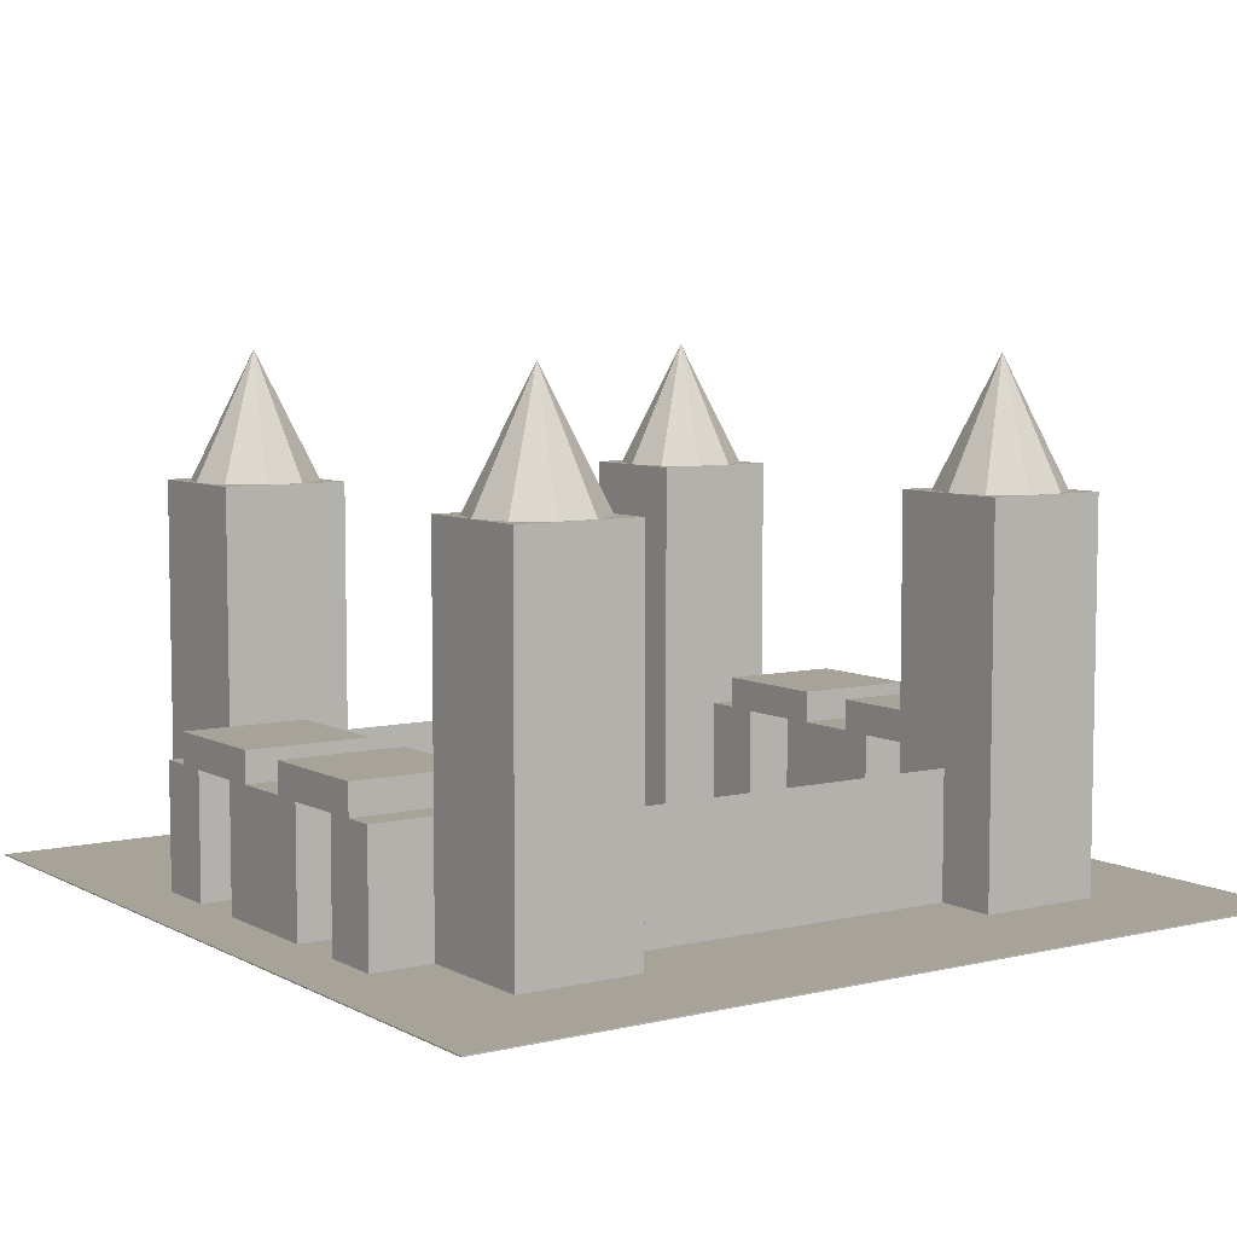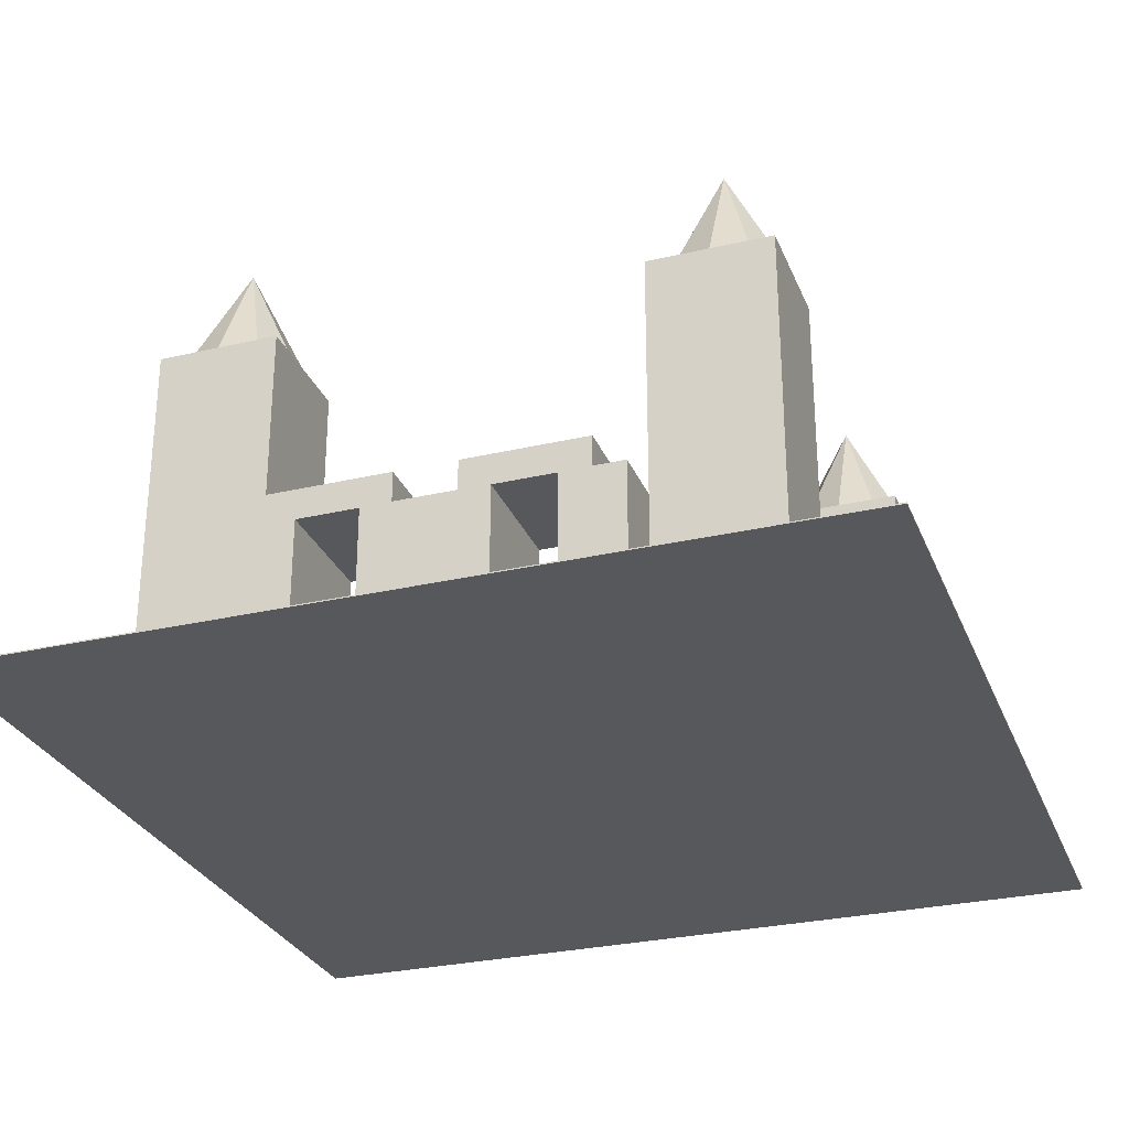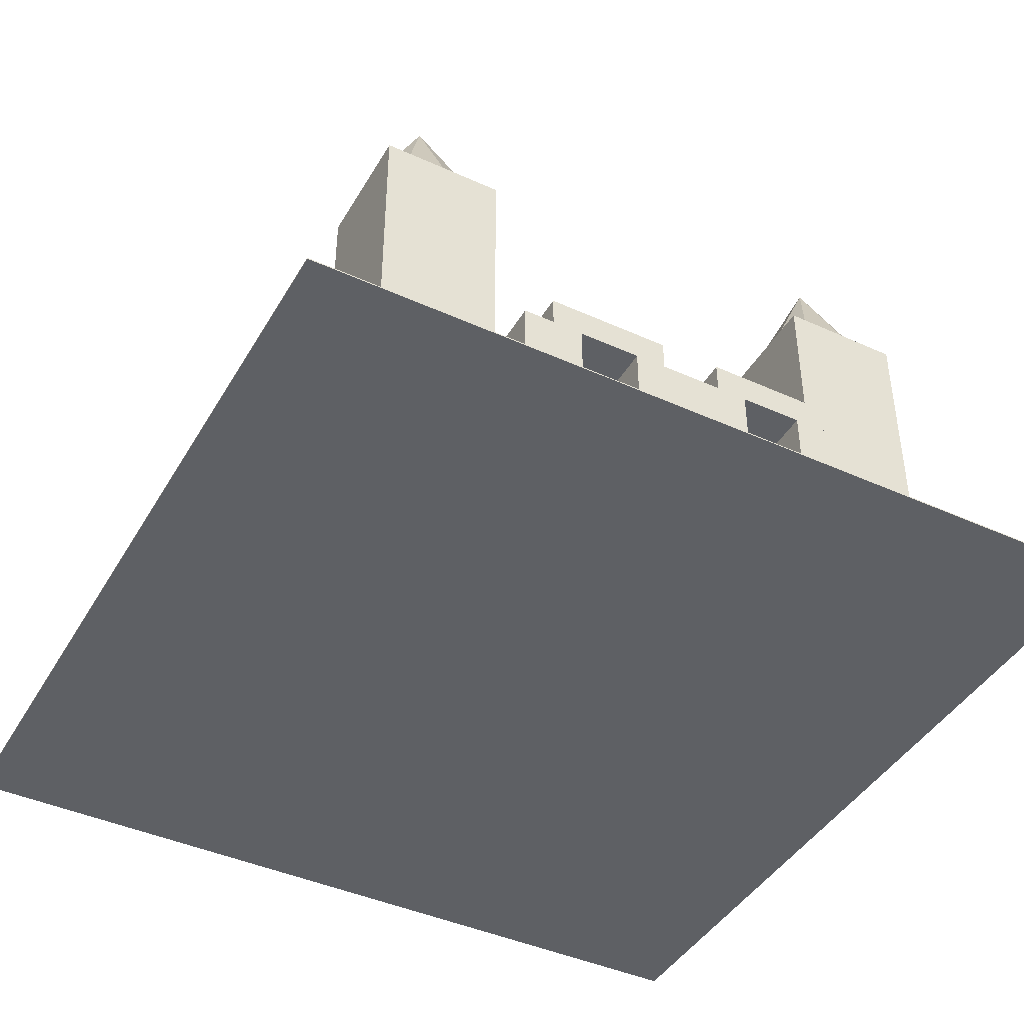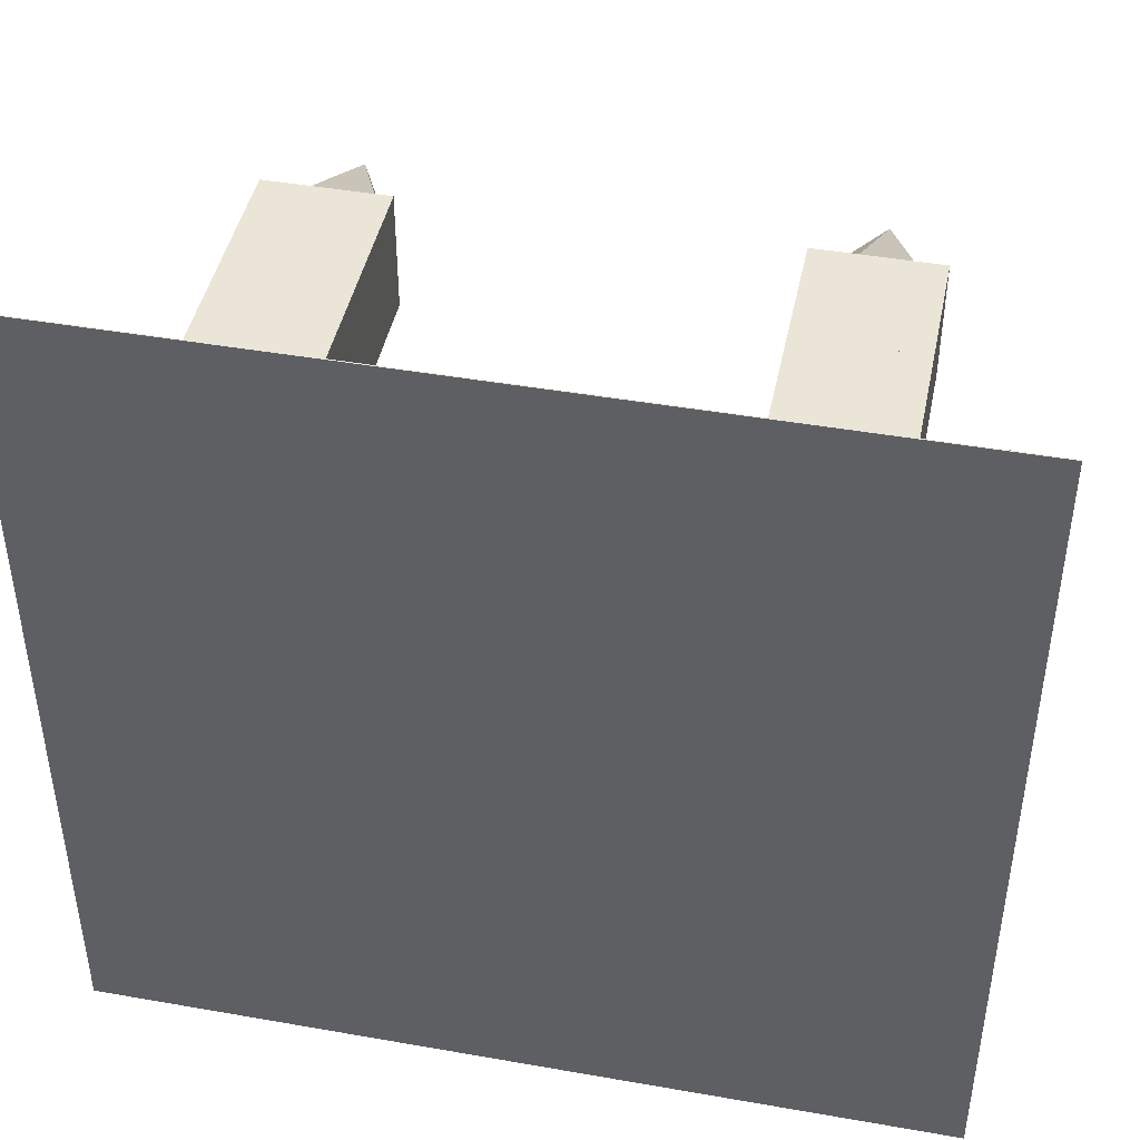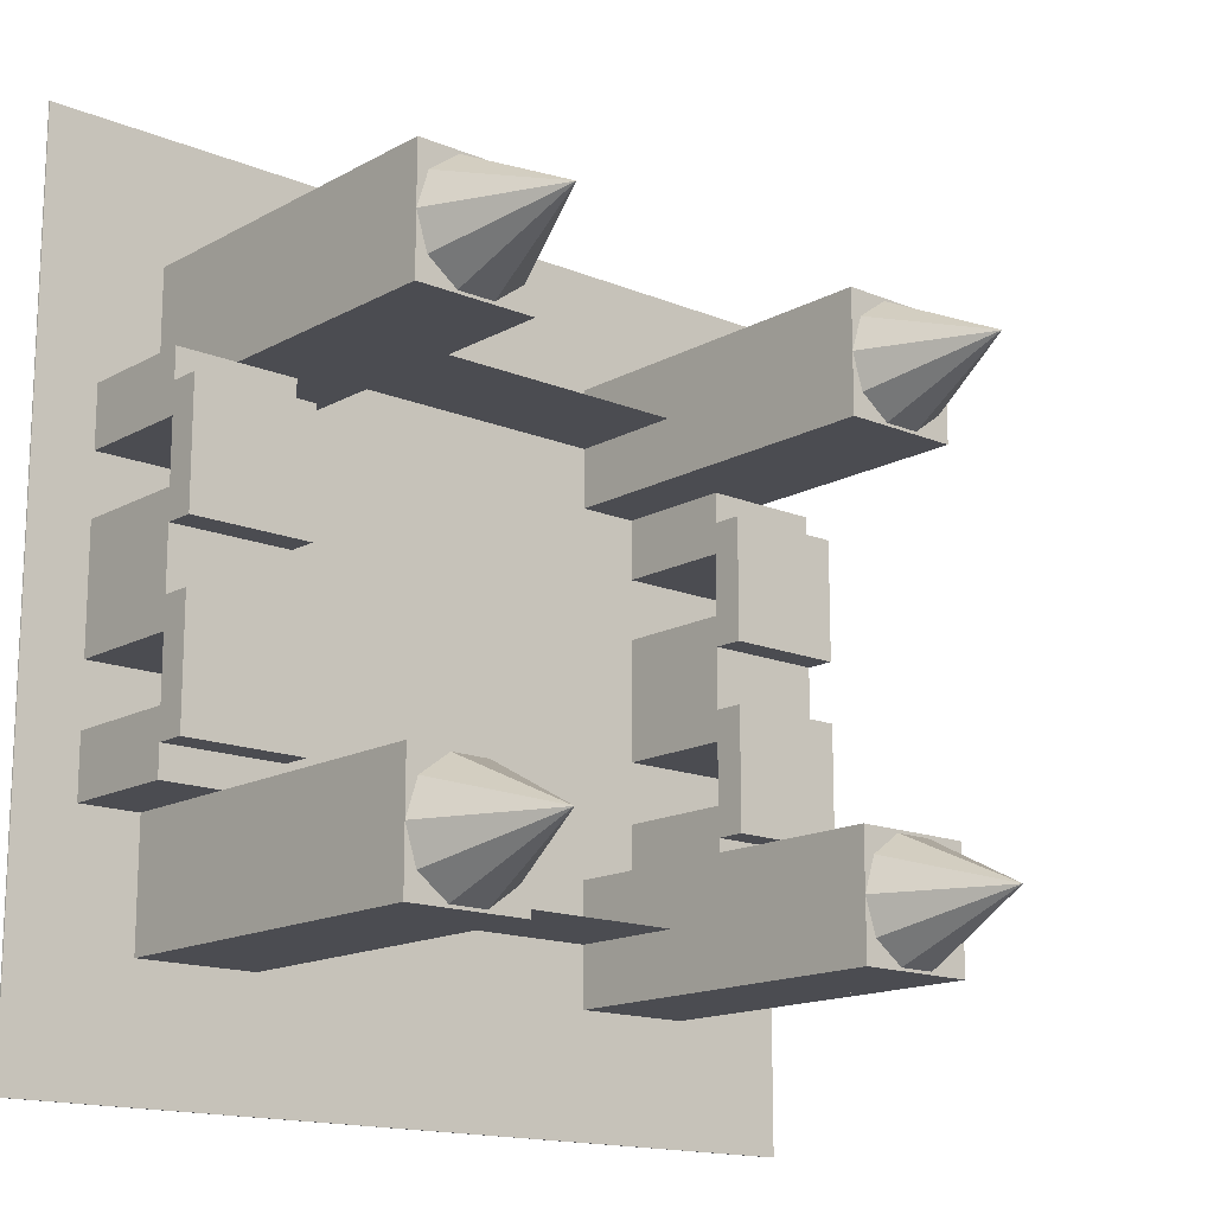
<metadata>
{"format":"obj","ext":"obj","renderer":"f3d","projection":"perspective","resolution":1024,"background":"white","views":[{"elev":6.8,"azim":-34.3,"up":"+Y"},{"elev":-28.7,"azim":-70.8,"up":"+Y"},{"elev":-42.9,"azim":-118.3,"up":"+Y"},{"elev":44.3,"azim":11.6,"up":"+Z"},{"elev":-15.4,"azim":138.9,"up":"+Z"}]}
</metadata>
<code>
v 0.025 0.025 0.025
v 0.975 0.025 0.025
v 0.975 0.02636 0.025
v 0.025 0.02636 0.025
v 0.025 0.025 0.975
v 0.975 0.025 0.975
v 0.975 0.02636 0.975
v 0.025 0.02636 0.975
v 0.7036 0.02568 0.7036
v 0.8393 0.02568 0.7036
v 0.8393 0.1614 0.7036
v 0.7036 0.1614 0.7036
v 0.7036 0.02568 0.8393
v 0.8393 0.02568 0.8393
v 0.8393 0.1614 0.8393
v 0.7036 0.1614 0.8393
v 0.8393 0.2971 0.7036
v 0.7036 0.2971 0.7036
v 0.8393 0.2971 0.8393
v 0.7036 0.2971 0.8393
v 0.8393 0.4328 0.7036
v 0.7036 0.4328 0.7036
v 0.8393 0.4328 0.8393
v 0.7036 0.4328 0.8393
v 0.7714 0.5685 0.7714
v 0.8263 0.4328 0.8113
v 0.8393 0.4328 0.7714
v 0.7714 0.4328 0.7714
v 0.7924 0.4328 0.836
v 0.7505 0.4328 0.836
v 0.7165 0.4328 0.8113
v 0.7036 0.4328 0.7714
v 0.7165 0.4328 0.7315
v 0.7505 0.4328 0.7069
v 0.7924 0.4328 0.7069
v 0.8263 0.4328 0.7315
v 0.7036 0.02568 0.1607
v 0.8393 0.02568 0.1607
v 0.8393 0.1614 0.1607
v 0.7036 0.1614 0.1607
v 0.7036 0.02568 0.2964
v 0.8393 0.02568 0.2964
v 0.8393 0.1614 0.2964
v 0.7036 0.1614 0.2964
v 0.8393 0.2971 0.1607
v 0.7036 0.2971 0.1607
v 0.8393 0.2971 0.2964
v 0.7036 0.2971 0.2964
v 0.8393 0.4328 0.1607
v 0.7036 0.4328 0.1607
v 0.8393 0.4328 0.2964
v 0.7036 0.4328 0.2964
v 0.7714 0.5685 0.2286
v 0.8263 0.4328 0.2685
v 0.8393 0.4328 0.2286
v 0.7714 0.4328 0.2286
v 0.7924 0.4328 0.2931
v 0.7505 0.4328 0.2931
v 0.7165 0.4328 0.2685
v 0.7036 0.4328 0.2286
v 0.7165 0.4328 0.1887
v 0.7505 0.4328 0.164
v 0.7924 0.4328 0.164
v 0.8263 0.4328 0.1887
v 0.1607 0.02568 0.1607
v 0.2964 0.02568 0.1607
v 0.2964 0.1614 0.1607
v 0.1607 0.1614 0.1607
v 0.1607 0.02568 0.2964
v 0.2964 0.02568 0.2964
v 0.2964 0.1614 0.2964
v 0.1607 0.1614 0.2964
v 0.2964 0.2971 0.1607
v 0.1607 0.2971 0.1607
v 0.2964 0.2971 0.2964
v 0.1607 0.2971 0.2964
v 0.2964 0.4328 0.1607
v 0.1607 0.4328 0.1607
v 0.2964 0.4328 0.2964
v 0.1607 0.4328 0.2964
v 0.2286 0.5685 0.2286
v 0.2835 0.4328 0.2685
v 0.2964 0.4328 0.2286
v 0.2286 0.4328 0.2286
v 0.2495 0.4328 0.2931
v 0.2076 0.4328 0.2931
v 0.1737 0.4328 0.2685
v 0.1607 0.4328 0.2286
v 0.1737 0.4328 0.1887
v 0.2076 0.4328 0.164
v 0.2495 0.4328 0.164
v 0.2835 0.4328 0.1887
v 0.1607 0.02568 0.7036
v 0.2964 0.02568 0.7036
v 0.2964 0.1614 0.7036
v 0.1607 0.1614 0.7036
v 0.1607 0.02568 0.8393
v 0.2964 0.02568 0.8393
v 0.2964 0.1614 0.8393
v 0.1607 0.1614 0.8393
v 0.2964 0.2971 0.7036
v 0.1607 0.2971 0.7036
v 0.2964 0.2971 0.8393
v 0.1607 0.2971 0.8393
v 0.2964 0.4328 0.7036
v 0.1607 0.4328 0.7036
v 0.2964 0.4328 0.8393
v 0.1607 0.4328 0.8393
v 0.2286 0.5685 0.7714
v 0.2835 0.4328 0.8113
v 0.2964 0.4328 0.7714
v 0.2286 0.4328 0.7714
v 0.2495 0.4328 0.836
v 0.2076 0.4328 0.836
v 0.1737 0.4328 0.8113
v 0.1607 0.4328 0.7714
v 0.1737 0.4328 0.7315
v 0.2076 0.4328 0.7069
v 0.2495 0.4328 0.7069
v 0.2835 0.4328 0.7315
v 0.09286 0.02568 0.5
v 0.2286 0.02568 0.5
v 0.2286 0.1614 0.5
v 0.09286 0.1614 0.5
v 0.09286 0.02568 0.5679
v 0.2286 0.02568 0.5679
v 0.2286 0.1614 0.5679
v 0.09286 0.1614 0.5679
v 0.09286 0.1946 0.5339
v 0.2286 0.1946 0.5339
v 0.2286 0.1947 0.6696
v 0.09286 0.1947 0.6696
v 0.09286 0.1607 0.5339
v 0.2286 0.1607 0.5339
v 0.2286 0.1608 0.6697
v 0.09286 0.1608 0.6697
v 0.09286 0.02568 0.6357
v 0.2286 0.02568 0.6357
v 0.2286 0.1614 0.6357
v 0.09286 0.1614 0.6357
v 0.09286 0.02568 0.7036
v 0.2286 0.02568 0.7036
v 0.2286 0.1614 0.7036
v 0.09286 0.1614 0.7036
v 0.09286 0.02568 0.2964
v 0.2286 0.02568 0.2964
v 0.2286 0.1614 0.2964
v 0.09286 0.1614 0.2964
v 0.09286 0.02568 0.3643
v 0.2286 0.02568 0.3643
v 0.2286 0.1614 0.3643
v 0.09286 0.1614 0.3643
v 0.09286 0.1946 0.3303
v 0.2286 0.1946 0.3303
v 0.2286 0.1947 0.4661
v 0.09286 0.1947 0.4661
v 0.09286 0.1607 0.3304
v 0.2286 0.1607 0.3304
v 0.2286 0.1608 0.4661
v 0.09286 0.1608 0.4661
v 0.09286 0.02568 0.4321
v 0.2286 0.02568 0.4321
v 0.2286 0.1614 0.4321
v 0.09286 0.1614 0.4321
v 0.7714 0.02568 0.5
v 0.9071 0.02568 0.5
v 0.9071 0.1614 0.5
v 0.7714 0.1614 0.5
v 0.7714 0.02568 0.5679
v 0.9071 0.02568 0.5679
v 0.9071 0.1614 0.5679
v 0.7714 0.1614 0.5679
v 0.7714 0.1946 0.5339
v 0.9071 0.1946 0.5339
v 0.9071 0.1947 0.6696
v 0.7714 0.1947 0.6696
v 0.7714 0.1607 0.5339
v 0.9071 0.1607 0.5339
v 0.9071 0.1608 0.6697
v 0.7714 0.1608 0.6697
v 0.7714 0.02568 0.6357
v 0.9071 0.02568 0.6357
v 0.9071 0.1614 0.6357
v 0.7714 0.1614 0.6357
v 0.7714 0.02568 0.7036
v 0.9071 0.02568 0.7036
v 0.9071 0.1614 0.7036
v 0.7714 0.1614 0.7036
v 0.7714 0.02568 0.2964
v 0.9071 0.02568 0.2964
v 0.9071 0.1614 0.2964
v 0.7714 0.1614 0.2964
v 0.7714 0.02568 0.3643
v 0.9071 0.02568 0.3643
v 0.9071 0.1614 0.3643
v 0.7714 0.1614 0.3643
v 0.7714 0.1946 0.3303
v 0.9071 0.1946 0.3303
v 0.9071 0.1947 0.4661
v 0.7714 0.1947 0.4661
v 0.7714 0.1607 0.3304
v 0.9071 0.1607 0.3304
v 0.9071 0.1608 0.4661
v 0.7714 0.1608 0.4661
v 0.7714 0.02568 0.4321
v 0.9071 0.02568 0.4321
v 0.9071 0.1614 0.4321
v 0.7714 0.1614 0.4321
v 0.4321 0.02568 0.7714
v 0.5679 0.02568 0.7714
v 0.5679 0.1614 0.7714
v 0.4321 0.1614 0.7714
v 0.7036 0.02568 0.7714
v 0.7036 0.1614 0.7714
v 0.2964 0.02568 0.7714
v 0.2964 0.1614 0.7714
v 0.4321 0.02568 0.2286
v 0.5679 0.02568 0.2286
v 0.5679 0.1614 0.2286
v 0.4321 0.1614 0.2286
v 0.4321 0.02568 0.2286
v 0.5679 0.02568 0.2286
v 0.5679 0.1614 0.2286
v 0.4321 0.1614 0.2286
v 0.7036 0.02568 0.2286
v 0.7036 0.1614 0.2286
v 0.7036 0.02568 0.2286
v 0.7036 0.1614 0.2286
v 0.2964 0.02568 0.2286
v 0.2964 0.1614 0.2286
v 0.2964 0.02568 0.2286
v 0.2964 0.1614 0.2286
f 1 4 2
f 2 4 3
f 1 6 5
f 1 2 6
f 1 5 4
f 4 5 8
f 4 8 7
f 4 7 3
f 2 7 6
f 2 3 7
f 6 8 5
f 6 7 8
f 9 12 10
f 10 12 11
f 9 14 13
f 9 10 14
f 9 13 12
f 12 13 16
f 12 16 15
f 12 15 11
f 10 15 14
f 10 11 15
f 14 16 13
f 14 15 16
f 12 18 11
f 11 18 17
f 12 15 16
f 12 11 15
f 12 16 18
f 18 16 20
f 18 20 19
f 18 19 17
f 11 19 15
f 11 17 19
f 15 20 16
f 15 19 20
f 18 22 17
f 17 22 21
f 18 19 20
f 18 17 19
f 18 20 22
f 22 20 24
f 22 24 23
f 22 23 21
f 17 23 19
f 17 21 23
f 19 24 20
f 19 23 24
f 25 26 27
f 28 27 26
f 25 29 26
f 28 26 29
f 25 30 29
f 28 29 30
f 25 31 30
f 28 30 31
f 25 32 31
f 28 31 32
f 25 33 32
f 28 32 33
f 25 34 33
f 28 33 34
f 25 35 34
f 28 34 35
f 25 36 35
f 28 35 36
f 25 27 36
f 28 36 27
f 37 40 38
f 38 40 39
f 37 42 41
f 37 38 42
f 37 41 40
f 40 41 44
f 40 44 43
f 40 43 39
f 38 43 42
f 38 39 43
f 42 44 41
f 42 43 44
f 40 46 39
f 39 46 45
f 40 43 44
f 40 39 43
f 40 44 46
f 46 44 48
f 46 48 47
f 46 47 45
f 39 47 43
f 39 45 47
f 43 48 44
f 43 47 48
f 46 50 45
f 45 50 49
f 46 47 48
f 46 45 47
f 46 48 50
f 50 48 52
f 50 52 51
f 50 51 49
f 45 51 47
f 45 49 51
f 47 52 48
f 47 51 52
f 53 54 55
f 56 55 54
f 53 57 54
f 56 54 57
f 53 58 57
f 56 57 58
f 53 59 58
f 56 58 59
f 53 60 59
f 56 59 60
f 53 61 60
f 56 60 61
f 53 62 61
f 56 61 62
f 53 63 62
f 56 62 63
f 53 64 63
f 56 63 64
f 53 55 64
f 56 64 55
f 65 68 66
f 66 68 67
f 65 70 69
f 65 66 70
f 65 69 68
f 68 69 72
f 68 72 71
f 68 71 67
f 66 71 70
f 66 67 71
f 70 72 69
f 70 71 72
f 68 74 67
f 67 74 73
f 68 71 72
f 68 67 71
f 68 72 74
f 74 72 76
f 74 76 75
f 74 75 73
f 67 75 71
f 67 73 75
f 71 76 72
f 71 75 76
f 74 78 73
f 73 78 77
f 74 75 76
f 74 73 75
f 74 76 78
f 78 76 80
f 78 80 79
f 78 79 77
f 73 79 75
f 73 77 79
f 75 80 76
f 75 79 80
f 81 82 83
f 84 83 82
f 81 85 82
f 84 82 85
f 81 86 85
f 84 85 86
f 81 87 86
f 84 86 87
f 81 88 87
f 84 87 88
f 81 89 88
f 84 88 89
f 81 90 89
f 84 89 90
f 81 91 90
f 84 90 91
f 81 92 91
f 84 91 92
f 81 83 92
f 84 92 83
f 93 96 94
f 94 96 95
f 93 98 97
f 93 94 98
f 93 97 96
f 96 97 100
f 96 100 99
f 96 99 95
f 94 99 98
f 94 95 99
f 98 100 97
f 98 99 100
f 96 102 95
f 95 102 101
f 96 99 100
f 96 95 99
f 96 100 102
f 102 100 104
f 102 104 103
f 102 103 101
f 95 103 99
f 95 101 103
f 99 104 100
f 99 103 104
f 102 106 101
f 101 106 105
f 102 103 104
f 102 101 103
f 102 104 106
f 106 104 108
f 106 108 107
f 106 107 105
f 101 107 103
f 101 105 107
f 103 108 104
f 103 107 108
f 109 110 111
f 112 111 110
f 109 113 110
f 112 110 113
f 109 114 113
f 112 113 114
f 109 115 114
f 112 114 115
f 109 116 115
f 112 115 116
f 109 117 116
f 112 116 117
f 109 118 117
f 112 117 118
f 109 119 118
f 112 118 119
f 109 120 119
f 112 119 120
f 109 111 120
f 112 120 111
f 121 124 122
f 122 124 123
f 121 126 125
f 121 122 126
f 121 125 124
f 124 125 128
f 124 128 127
f 124 127 123
f 122 127 126
f 122 123 127
f 126 128 125
f 126 127 128
f 129 132 130
f 130 132 131
f 129 134 133
f 129 130 134
f 129 133 132
f 132 133 136
f 132 136 135
f 132 135 131
f 130 135 134
f 130 131 135
f 134 136 133
f 134 135 136
f 137 140 138
f 138 140 139
f 137 142 141
f 137 138 142
f 137 141 140
f 140 141 144
f 140 144 143
f 140 143 139
f 138 143 142
f 138 139 143
f 142 144 141
f 142 143 144
f 145 148 146
f 146 148 147
f 145 150 149
f 145 146 150
f 145 149 148
f 148 149 152
f 148 152 151
f 148 151 147
f 146 151 150
f 146 147 151
f 150 152 149
f 150 151 152
f 153 156 154
f 154 156 155
f 153 158 157
f 153 154 158
f 153 157 156
f 156 157 160
f 156 160 159
f 156 159 155
f 154 159 158
f 154 155 159
f 158 160 157
f 158 159 160
f 161 164 162
f 162 164 163
f 161 122 121
f 161 162 122
f 161 121 164
f 164 121 124
f 164 124 123
f 164 123 163
f 162 123 122
f 162 163 123
f 122 124 121
f 122 123 124
f 165 168 166
f 166 168 167
f 165 170 169
f 165 166 170
f 165 169 168
f 168 169 172
f 168 172 171
f 168 171 167
f 166 171 170
f 166 167 171
f 170 172 169
f 170 171 172
f 173 176 174
f 174 176 175
f 173 178 177
f 173 174 178
f 173 177 176
f 176 177 180
f 176 180 179
f 176 179 175
f 174 179 178
f 174 175 179
f 178 180 177
f 178 179 180
f 181 184 182
f 182 184 183
f 181 186 185
f 181 182 186
f 181 185 184
f 184 185 188
f 184 188 187
f 184 187 183
f 182 187 186
f 182 183 187
f 186 188 185
f 186 187 188
f 189 192 190
f 190 192 191
f 189 194 193
f 189 190 194
f 189 193 192
f 192 193 196
f 192 196 195
f 192 195 191
f 190 195 194
f 190 191 195
f 194 196 193
f 194 195 196
f 197 200 198
f 198 200 199
f 197 202 201
f 197 198 202
f 197 201 200
f 200 201 204
f 200 204 203
f 200 203 199
f 198 203 202
f 198 199 203
f 202 204 201
f 202 203 204
f 205 208 206
f 206 208 207
f 205 166 165
f 205 206 166
f 205 165 208
f 208 165 168
f 208 168 167
f 208 167 207
f 206 167 166
f 206 207 167
f 166 168 165
f 166 167 168
f 209 212 210
f 210 212 211
f 209 210 209
f 209 210 210
f 209 209 212
f 212 209 212
f 212 212 211
f 212 211 211
f 210 211 210
f 210 211 211
f 210 212 209
f 210 211 212
f 210 211 213
f 213 211 214
f 210 213 210
f 210 213 213
f 210 210 211
f 211 210 211
f 211 211 214
f 211 214 214
f 213 214 213
f 213 214 214
f 213 211 210
f 213 214 211
f 215 216 209
f 209 216 212
f 215 209 215
f 215 209 209
f 215 215 216
f 216 215 216
f 216 216 212
f 216 212 212
f 209 212 209
f 209 212 212
f 209 216 215
f 209 212 216
f 217 220 218
f 218 220 219
f 217 222 221
f 217 218 222
f 217 221 220
f 220 221 224
f 220 224 223
f 220 223 219
f 218 223 222
f 218 219 223
f 222 224 221
f 222 223 224
f 218 219 225
f 225 219 226
f 218 227 222
f 218 225 227
f 218 222 219
f 219 222 223
f 219 223 228
f 219 228 226
f 225 228 227
f 225 226 228
f 227 223 222
f 227 228 223
f 229 230 217
f 217 230 220
f 229 221 231
f 229 217 221
f 229 231 230
f 230 231 232
f 230 232 224
f 230 224 220
f 217 224 221
f 217 220 224
f 221 232 231
f 221 224 232

</code>
